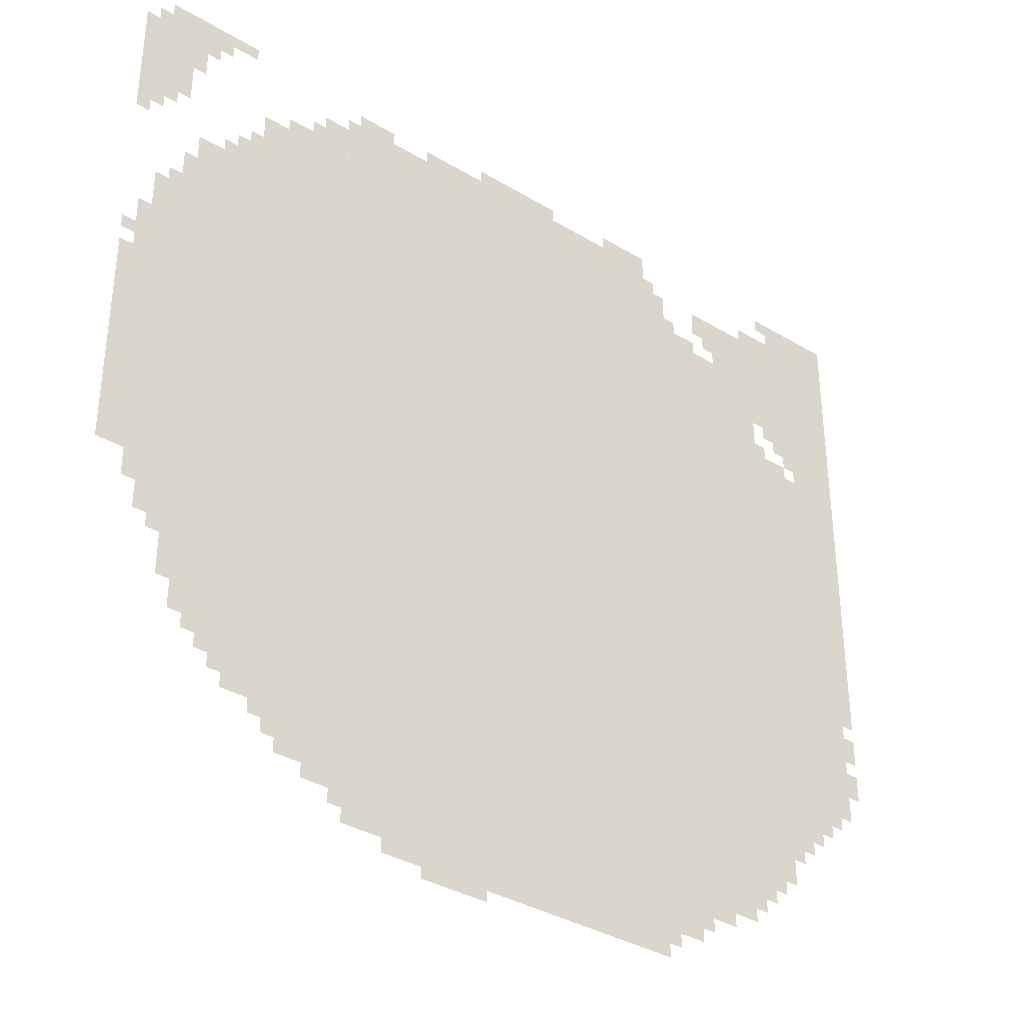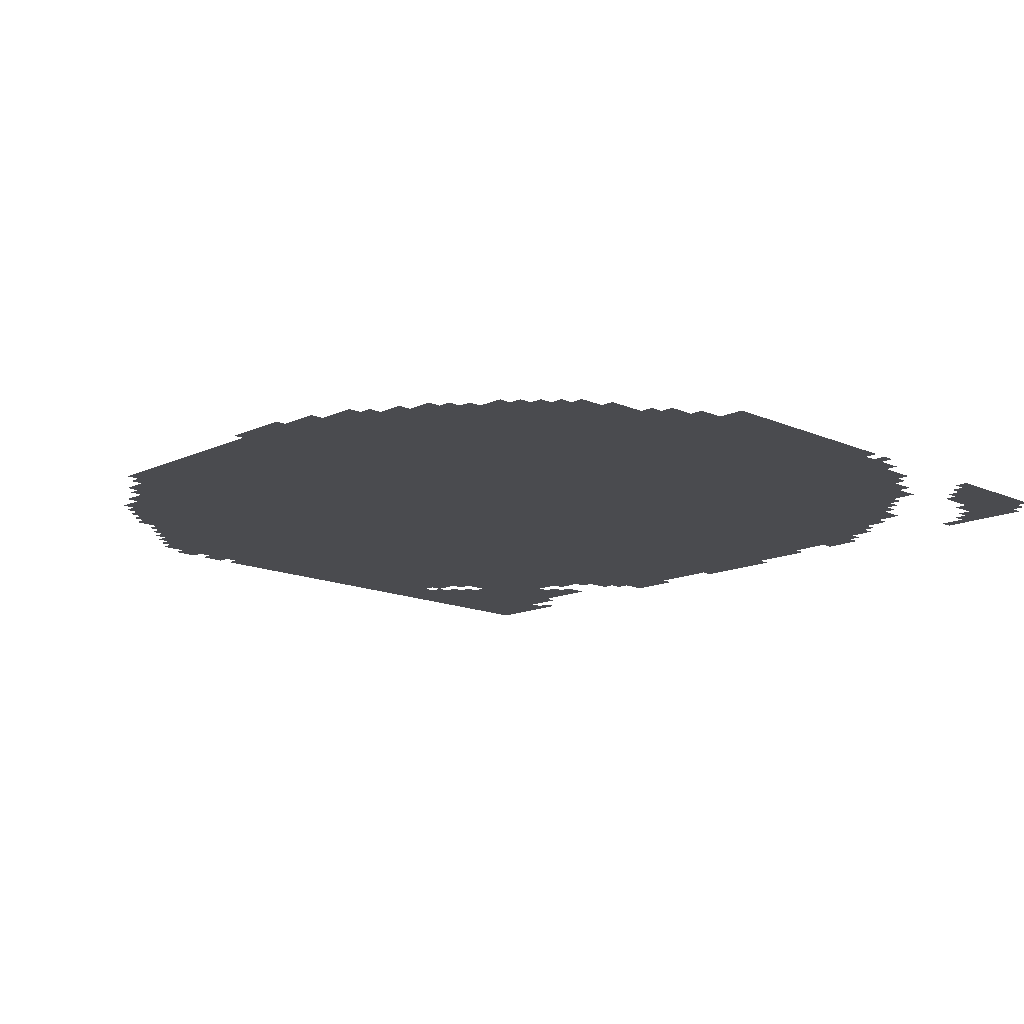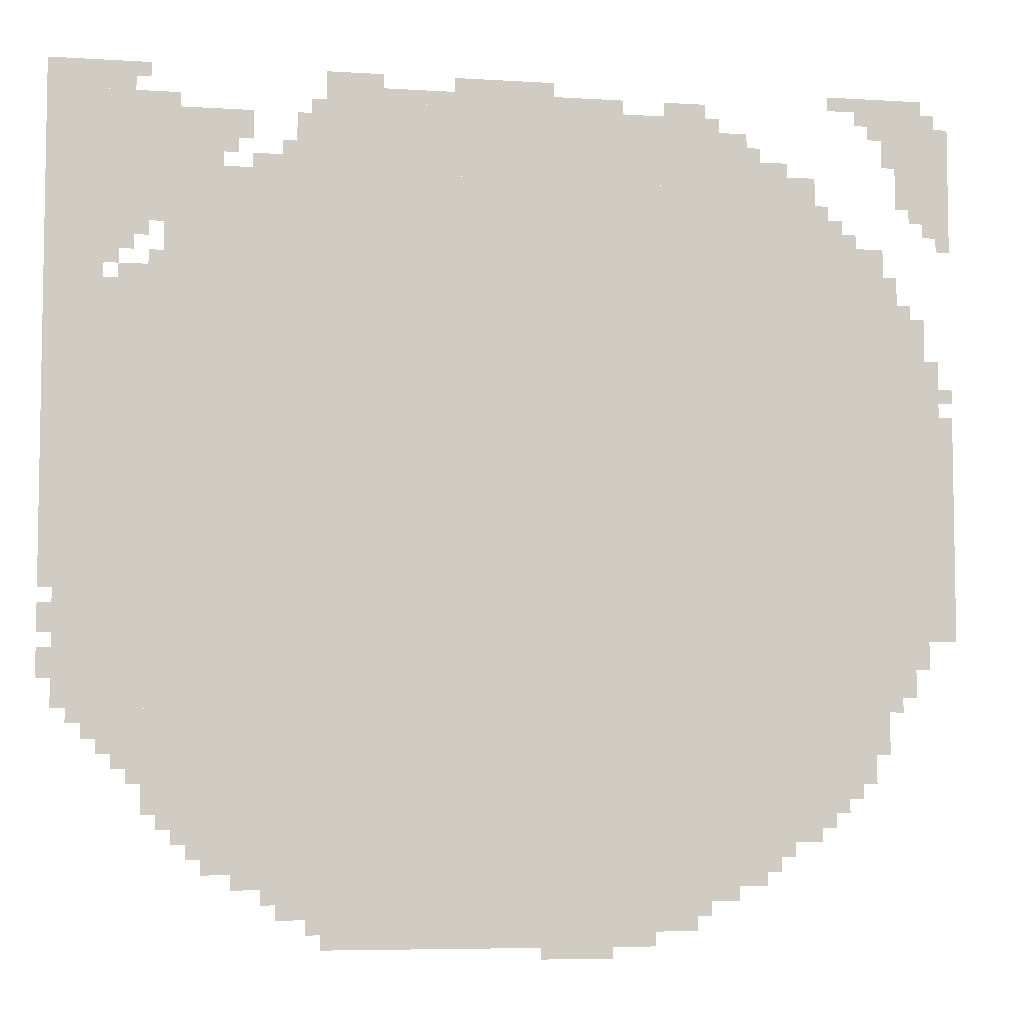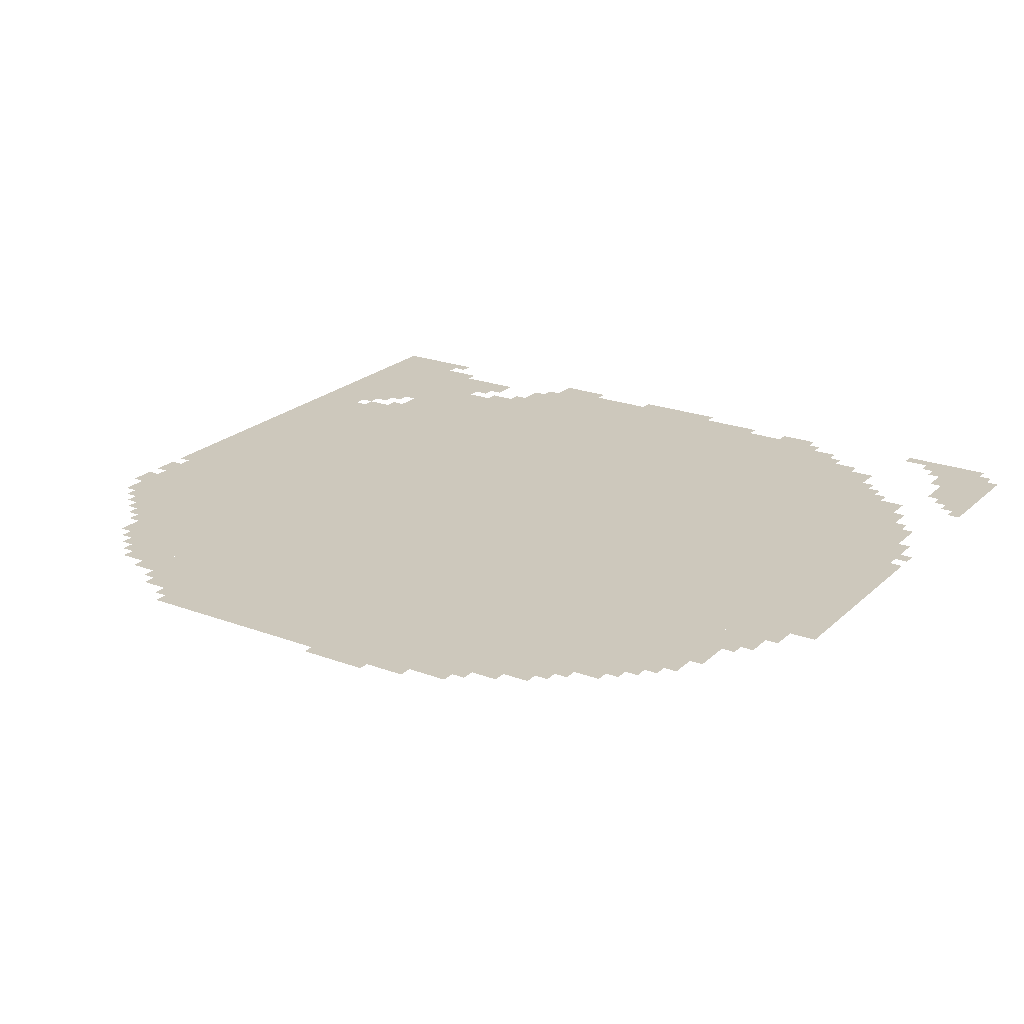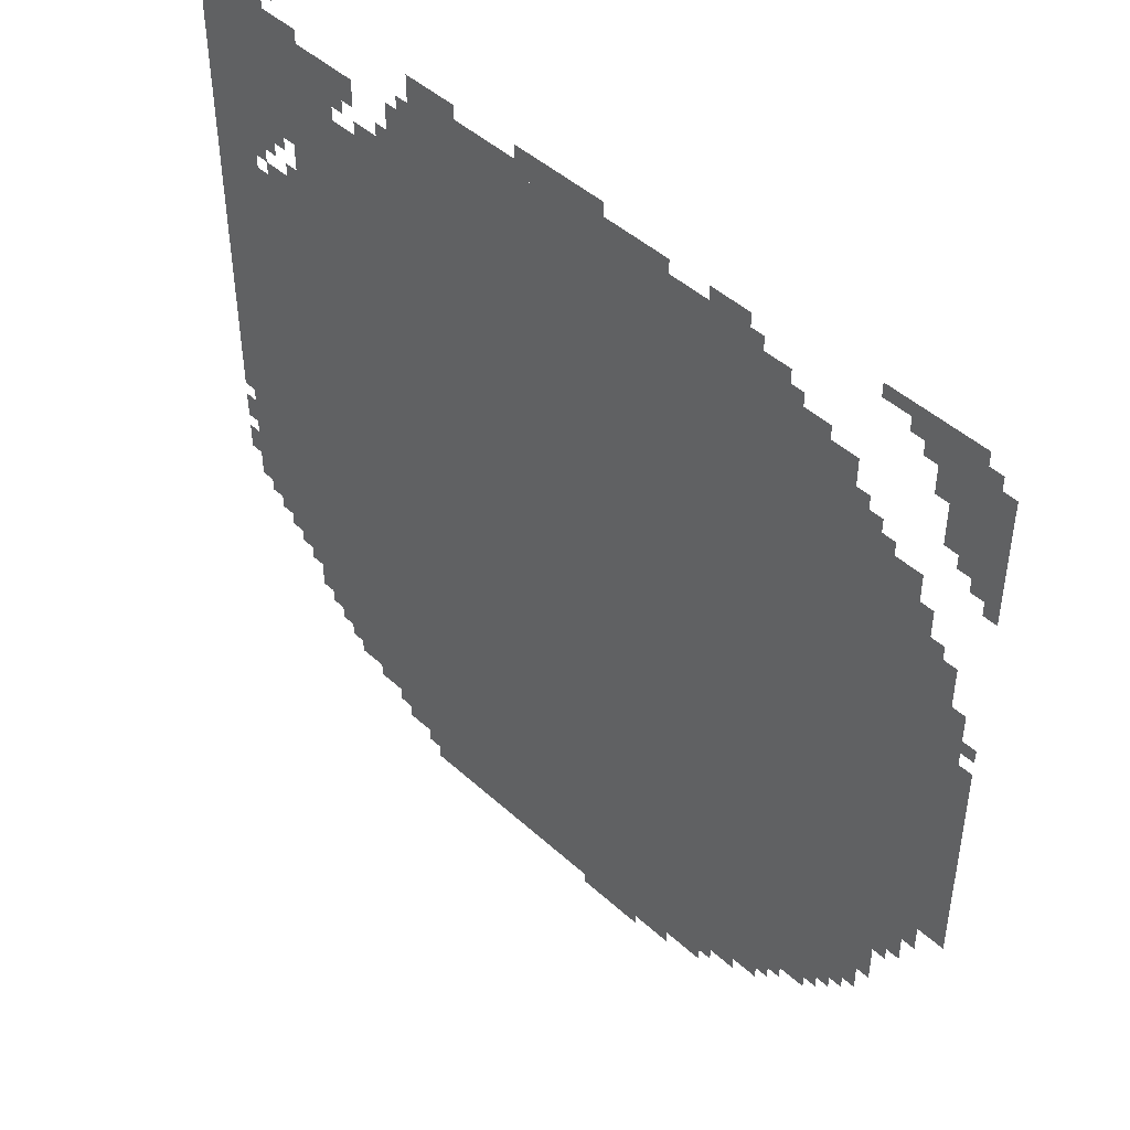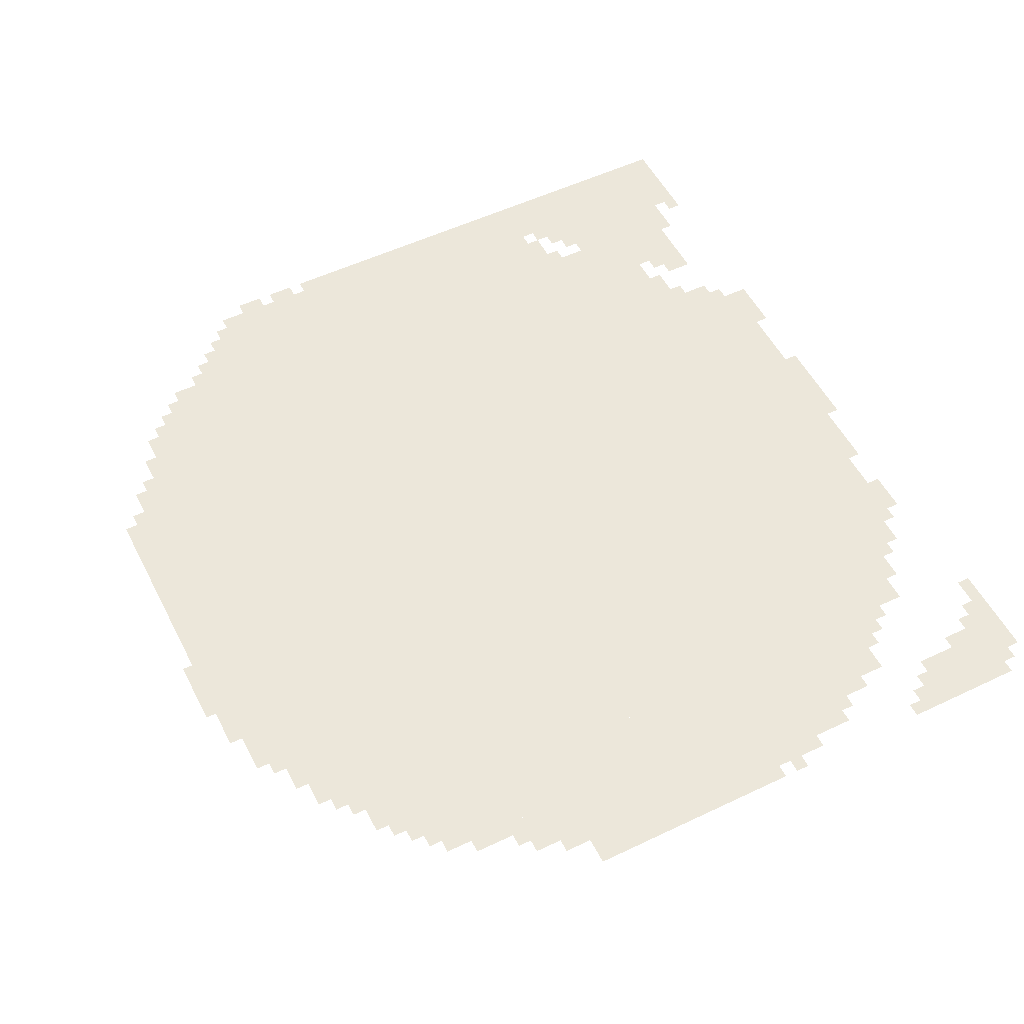
<metadata>
{"format":"obj","ext":"obj","renderer":"f3d","projection":"perspective","resolution":1024,"background":"white","views":[{"elev":-36.0,"azim":141.8,"up":"+Y"},{"elev":-14.3,"azim":45.7,"up":"+Z"},{"elev":-6.2,"azim":-10.6,"up":"+Y"},{"elev":22.2,"azim":33.1,"up":"+Z"},{"elev":46.1,"azim":46.0,"up":"+Y"},{"elev":53.7,"azim":63.1,"up":"+Z"}]}
</metadata>
<code>
g lvzuofu_h-mesh
v -320 249 0
v -320 985 0
v -1760 985 0
v -1760 249 0
v -320 985 0
v -320 1721 0
v -1760 1721 0
v -1760 985 0
v -64 1017 0
v -64 1433 0
v -320 1433 0
v -320 1017 0
v -1760 1113 0
v -1760 1465 0
v -2047 1465 0
v -2047 1113 0
v -64 633 0
v -64 1017 0
v -320 1017 0
v -320 633 0
v -1760 793 0
v -1760 1113 0
v -2047 1113 0
v -2047 793 0
v -608 57 0
v -608 249 0
v -1056 249 0
v -1056 57 0
v -1760 1593 0
v -1760 1881 0
v -2047 1881 0
v -2047 1593 0
v -1056 57 0
v -1056 249 0
v -1472 249 0
v -1472 57 0
v -544 1721 0
v -544 1881 0
v -1024 1881 0
v -1024 1721 0
v -1024 1721 0
v -1024 1881 0
v -1472 1881 0
v -1472 1721 0
v -1760 537 0
v -1760 793 0
v -2016 793 0
v -2016 537 0
v -192 377 0
v -192 633 0
v -320 633 0
v -320 377 0
v -160 1433 0
v -160 1593 0
v -320 1593 0
v -320 1433 0
v -1920 1465 0
v -1920 1593 0
v -2047 1593 0
v -2047 1465 0
v -32 1785 0
v -32 1913 0
v -160 1913 0
v -160 1785 0
v 0 697 0
v 0 953 0
v -64 953 0
v -64 697 0
v 0 953 0
v 0 1209 0
v -64 1209 0
v -64 953 0
v -448 153 0
v -448 249 0
v -608 249 0
v -608 153 0
v -704 25 0
v -704 57 0
v -1088 57 0
v -1088 25 0
v 0 1689 0
v 0 1785 0
v -128 1785 0
v -128 1689 0
v -1632 1753 0
v -1632 1849 0
v -1760 1849 0
v -1760 1753 0
v -768 1881 0
v -768 1913 0
v -1120 1913 0
v -1120 1881 0
v -1088 25 0
v -1088 57 0
v -1440 57 0
v -1440 25 0
v -1120 1881 0
v -1120 1913 0
v -1440 1913 0
v -1440 1881 0
v -1472 153 0
v -1472 249 0
v -1536 249 0
v -1536 153 0
v -96 569 0
v -96 633 0
v -192 633 0
v -192 569 0
v -384 1721 0
v -384 1785 0
v -480 1785 0
v -480 1721 0
v -1952 1881 0
v -1952 1945 0
v -2047 1945 0
v -2047 1881 0
v -1856 1881 0
v -1856 1945 0
v -1952 1945 0
v -1952 1881 0
v -480 1785 0
v -480 1849 0
v -544 1849 0
v -544 1785 0
v -1792 409 0
v -1792 537 0
v -1824 537 0
v -1824 409 0
v -256 313 0
v -256 377 0
v -320 377 0
v -320 313 0
v -1856 1529 0
v -1856 1593 0
v -1920 1593 0
v -1920 1529 0
v -256 1593 0
v -256 1657 0
v -320 1657 0
v -320 1593 0
v -928 1913 0
v -928 1945 0
v -1056 1945 0
v -1056 1913 0
v -64 1913 0
v -64 1945 0
v -192 1945 0
v -192 1913 0
v -1760 409 0
v -1760 537 0
v -1792 537 0
v -1792 409 0
v -1472 89 0
v -1472 153 0
v -1536 153 0
v -1536 89 0
v -1760 281 0
v -1760 409 0
v -1792 409 0
v -1792 281 0
v -480 1721 0
v -480 1785 0
v -544 1785 0
v -544 1721 0
v -1536 185 0
v -1536 217 0
v -1632 217 0
v -1632 185 0
v -800 0 0
v -800 25 0
v -896 25 0
v -896 0 0
v -1056 1913 0
v -1056 1945 0
v -1152 1945 0
v -1152 1913 0
v -192 1913 0
v -192 1945 0
v -288 1945 0
v -288 1913 0
v -1792 313 0
v -1792 409 0
v -1824 409 0
v -1824 313 0
v -1536 217 0
v -1536 249 0
v -1632 249 0
v -1632 217 0
v -1632 217 0
v -1632 249 0
v -1728 249 0
v -1728 217 0
v -1824 441 0
v -1824 537 0
v -1856 537 0
v -1856 441 0
v -1536 153 0
v -1536 185 0
v -1600 185 0
v -1600 153 0
v -1888 473 0
v -1888 537 0
v -1920 537 0
v -1920 473 0
v 0 1817 0
v 0 1881 0
v -32 1881 0
v -32 1817 0
v -1792 1465 0
v -1792 1497 0
v -1856 1497 0
v -1856 1465 0
v 0 1625 0
v 0 1689 0
v -32 1689 0
v -32 1625 0
v -1664 1721 0
v -1664 1753 0
v -1728 1753 0
v -1728 1721 0
v -128 1465 0
v -128 1529 0
v -160 1529 0
v -160 1465 0
v -1504 1721 0
v -1504 1753 0
v -1568 1753 0
v -1568 1721 0
v -2016 601 0
v -2016 665 0
v -2047 665 0
v -2047 601 0
v -2016 697 0
v -2016 761 0
v -2047 761 0
v -2047 697 0
v -384 217 0
v -384 249 0
v -448 249 0
v -448 217 0
v -1920 473 0
v -1920 537 0
v -1952 537 0
v -1952 473 0
v -32 1625 0
v -32 1689 0
v -64 1689 0
v -64 1625 0
v -160 1849 0
v -160 1913 0
v -192 1913 0
v -192 1849 0
v -512 121 0
v -512 153 0
v -576 153 0
v -576 121 0
v -320 1721 0
v -320 1753 0
v -384 1753 0
v -384 1721 0
v -1600 1785 0
v -1600 1849 0
v -1632 1849 0
v -1632 1785 0
v -1760 1529 0
v -1760 1593 0
v -1792 1593 0
v -1792 1529 0
v -1472 1721 0
v -1472 1785 0
v -1504 1785 0
v -1504 1721 0
v -1760 1465 0
v -1760 1529 0
v -1792 1529 0
v -1792 1465 0
v -32 1209 0
v -32 1273 0
v -64 1273 0
v -64 1209 0
v -32 1273 0
v -32 1337 0
v -64 1337 0
v -64 1273 0
v -1632 185 0
v -1632 217 0
v -1696 217 0
v -1696 185 0
v -1824 377 0
v -1824 441 0
v -1856 441 0
v -1856 377 0
v -896 0 0
v -896 25 0
v -960 25 0
v -960 0 0
v -1472 1785 0
v -1472 1849 0
v -1504 1849 0
v -1504 1785 0
v -1376 1913 0
v -1376 1945 0
v -1440 1945 0
v -1440 1913 0
v -160 505 0
v -160 569 0
v -192 569 0
v -192 505 0
v -160 441 0
v -160 505 0
v -192 505 0
v -192 441 0
v -1856 473 0
v -1856 537 0
v -1888 537 0
v -1888 473 0
v -1312 1913 0
v -1312 1945 0
v -1376 1945 0
v -1376 1913 0
v -1856 409 0
v -1856 473 0
v -1888 473 0
v -1888 409 0
v -576 1881 0
v -576 1913 0
v -640 1913 0
v -640 1881 0
v -576 89 0
v -576 121 0
v -608 121 0
v -608 89 0
v -1888 1497 0
v -1888 1529 0
v -1920 1529 0
v -1920 1497 0
v -224 1593 0
v -224 1625 0
v -256 1625 0
v -256 1593 0
v -288 1657 0
v -288 1689 0
v -320 1689 0
v -320 1657 0
v -1792 1497 0
v -1792 1529 0
v -1824 1529 0
v -1824 1497 0
v -1824 1561 0
v -1824 1593 0
v -1856 1593 0
v -1856 1561 0
v 0 1241 0
v 0 1273 0
v -32 1273 0
v -32 1241 0
v -288 281 0
v -288 313 0
v -320 313 0
v -320 281 0
v -224 345 0
v -224 377 0
v -256 377 0
v -256 345 0
v -128 537 0
v -128 569 0
v -160 569 0
v -160 537 0
v -1952 505 0
v -1952 537 0
v -1984 537 0
v -1984 505 0
v -1536 121 0
v -1536 153 0
v -1568 153 0
v -1568 121 0
v -96 1433 0
v -96 1465 0
v -128 1465 0
v -128 1433 0
v -416 185 0
v -416 217 0
v -448 217 0
v -448 185 0
v -64 1657 0
v -64 1689 0
v -96 1689 0
v -96 1657 0
v -128 1433 0
v -128 1465 0
v -160 1465 0
v -160 1433 0
v -1856 1465 0
v -1856 1497 0
v -1888 1497 0
v -1888 1465 0
v -1888 441 0
v -1888 473 0
v -1920 473 0
v -1920 441 0
v 0 1593 0
v 0 1625 0
v -32 1625 0
v -32 1593 0
v 0 1785 0
v 0 1817 0
v -32 1817 0
v -32 1785 0
v -1568 1721 0
v -1568 1753 0
v -1600 1753 0
v -1600 1721 0
v -1728 1721 0
v -1728 1753 0
v -1760 1753 0
v -1760 1721 0
v -192 1881 0
v -192 1913 0
v -224 1913 0
v -224 1881 0
v -448 1785 0
v -448 1817 0
v -480 1817 0
v -480 1785 0
v -1504 1753 0
v -1504 1785 0
v -1536 1785 0
v -1536 1753 0
v -1824 1913 0
v -1824 1945 0
v -1856 1945 0
v -1856 1913 0
v -1600 153 0
v -1600 185 0
v -1632 185 0
v -1632 153 0
v -576 121 0
v -576 153 0
v -608 153 0
v -608 121 0
v -640 1881 0
v -640 1913 0
v -672 1913 0
v -672 1881 0
g lvzuofu_h-mesh_0
f 3 2 1
f 1 4 3
f 7 6 5
f 5 8 7
f 11 10 9
f 9 12 11
f 15 14 13
f 13 16 15
f 19 18 17
f 17 20 19
f 23 22 21
f 21 24 23
f 27 26 25
f 25 28 27
f 31 30 29
f 29 32 31
f 35 34 33
f 33 36 35
f 39 38 37
f 37 40 39
f 43 42 41
f 41 44 43
f 47 46 45
f 45 48 47
f 51 50 49
f 49 52 51
f 55 54 53
f 53 56 55
f 59 58 57
f 57 60 59
f 63 62 61
f 61 64 63
f 67 66 65
f 65 68 67
f 71 70 69
f 69 72 71
f 75 74 73
f 73 76 75
f 79 78 77
f 77 80 79
f 83 82 81
f 81 84 83
f 87 86 85
f 85 88 87
f 91 90 89
f 89 92 91
f 95 94 93
f 93 96 95
f 99 98 97
f 97 100 99
f 103 102 101
f 101 104 103
f 107 106 105
f 105 108 107
f 111 110 109
f 109 112 111
f 115 114 113
f 113 116 115
f 119 118 117
f 117 120 119
f 123 122 121
f 121 124 123
f 127 126 125
f 125 128 127
f 131 130 129
f 129 132 131
f 135 134 133
f 133 136 135
f 139 138 137
f 137 140 139
f 143 142 141
f 141 144 143
f 147 146 145
f 145 148 147
f 151 150 149
f 149 152 151
f 155 154 153
f 153 156 155
f 159 158 157
f 157 160 159
f 163 162 161
f 161 164 163
f 167 166 165
f 165 168 167
f 171 170 169
f 169 172 171
f 175 174 173
f 173 176 175
f 179 178 177
f 177 180 179
f 183 182 181
f 181 184 183
f 187 186 185
f 185 188 187
f 191 190 189
f 189 192 191
f 195 194 193
f 193 196 195
f 199 198 197
f 197 200 199
f 203 202 201
f 201 204 203
f 207 206 205
f 205 208 207
f 211 210 209
f 209 212 211
f 215 214 213
f 213 216 215
f 219 218 217
f 217 220 219
f 223 222 221
f 221 224 223
f 227 226 225
f 225 228 227
f 231 230 229
f 229 232 231
f 235 234 233
f 233 236 235
f 239 238 237
f 237 240 239
f 243 242 241
f 241 244 243
f 247 246 245
f 245 248 247
f 251 250 249
f 249 252 251
f 255 254 253
f 253 256 255
f 259 258 257
f 257 260 259
f 263 262 261
f 261 264 263
f 267 266 265
f 265 268 267
f 271 270 269
f 269 272 271
f 275 274 273
f 273 276 275
f 279 278 277
f 277 280 279
f 283 282 281
f 281 284 283
f 287 286 285
f 285 288 287
f 291 290 289
f 289 292 291
f 295 294 293
f 293 296 295
f 299 298 297
f 297 300 299
f 303 302 301
f 301 304 303
f 307 306 305
f 305 308 307
f 311 310 309
f 309 312 311
f 315 314 313
f 313 316 315
f 319 318 317
f 317 320 319
f 323 322 321
f 321 324 323
f 327 326 325
f 325 328 327
f 331 330 329
f 329 332 331
f 335 334 333
f 333 336 335
f 339 338 337
f 337 340 339
f 343 342 341
f 341 344 343
f 347 346 345
f 345 348 347
f 351 350 349
f 349 352 351
f 355 354 353
f 353 356 355
f 359 358 357
f 357 360 359
f 363 362 361
f 361 364 363
f 367 366 365
f 365 368 367
f 371 370 369
f 369 372 371
f 375 374 373
f 373 376 375
f 379 378 377
f 377 380 379
f 383 382 381
f 381 384 383
f 387 386 385
f 385 388 387
f 391 390 389
f 389 392 391
f 395 394 393
f 393 396 395
f 399 398 397
f 397 400 399
f 403 402 401
f 401 404 403
f 407 406 405
f 405 408 407
f 411 410 409
f 409 412 411
f 415 414 413
f 413 416 415
f 419 418 417
f 417 420 419
f 423 422 421
f 421 424 423
f 427 426 425
f 425 428 427
f 431 430 429
f 429 432 431
f 435 434 433
f 433 436 435
f 439 438 437
f 437 440 439
f 443 442 441
f 441 444 443

</code>
